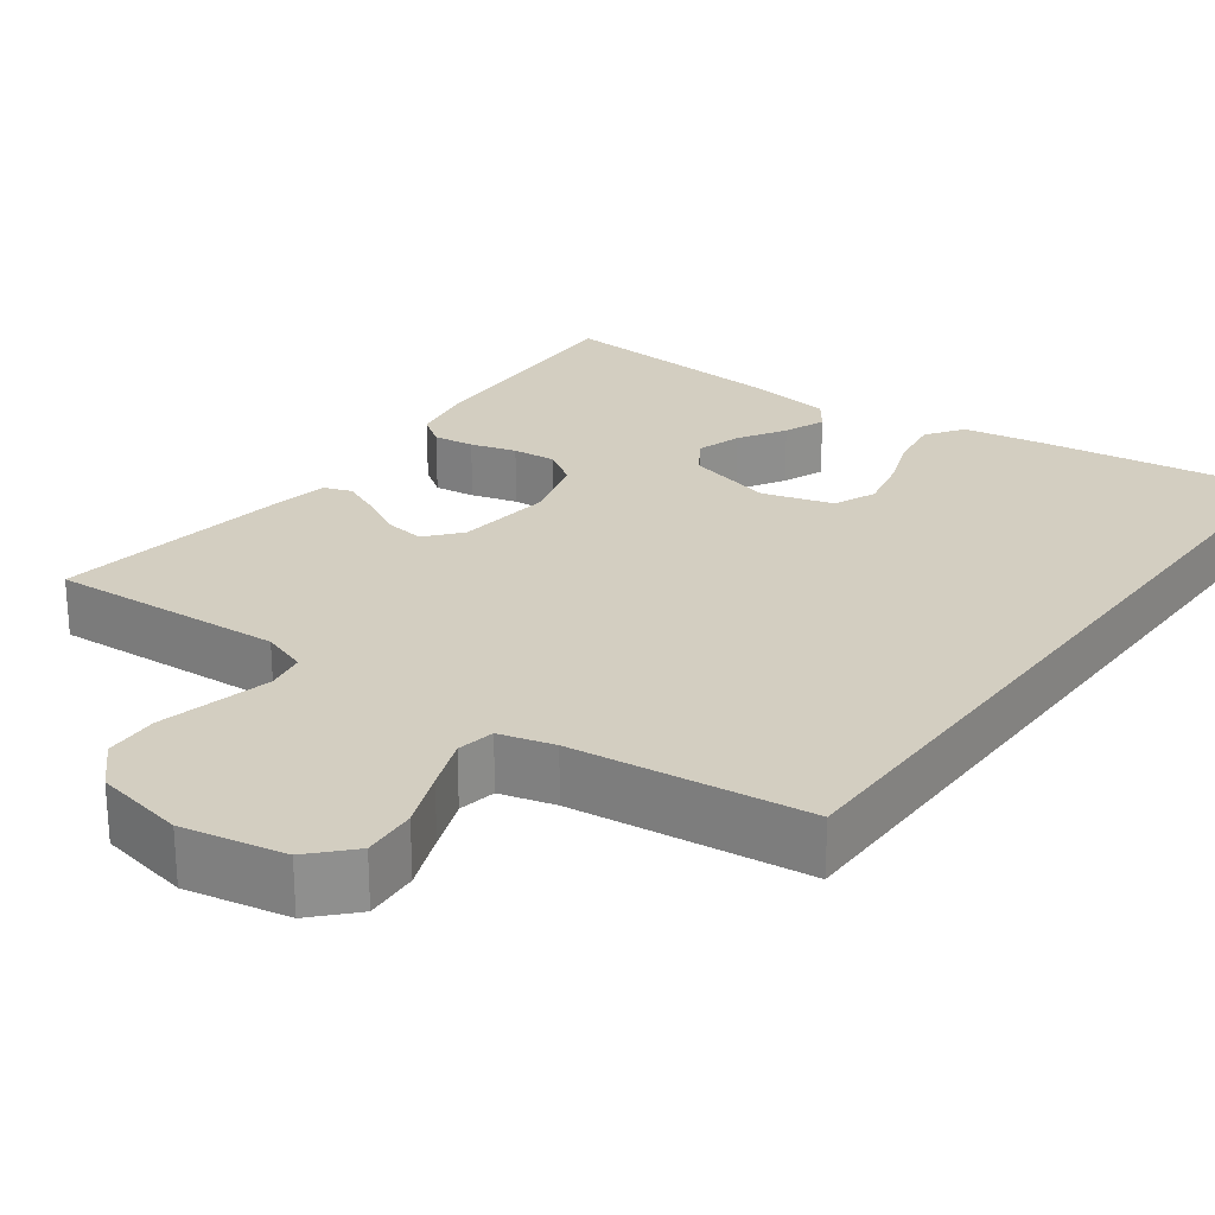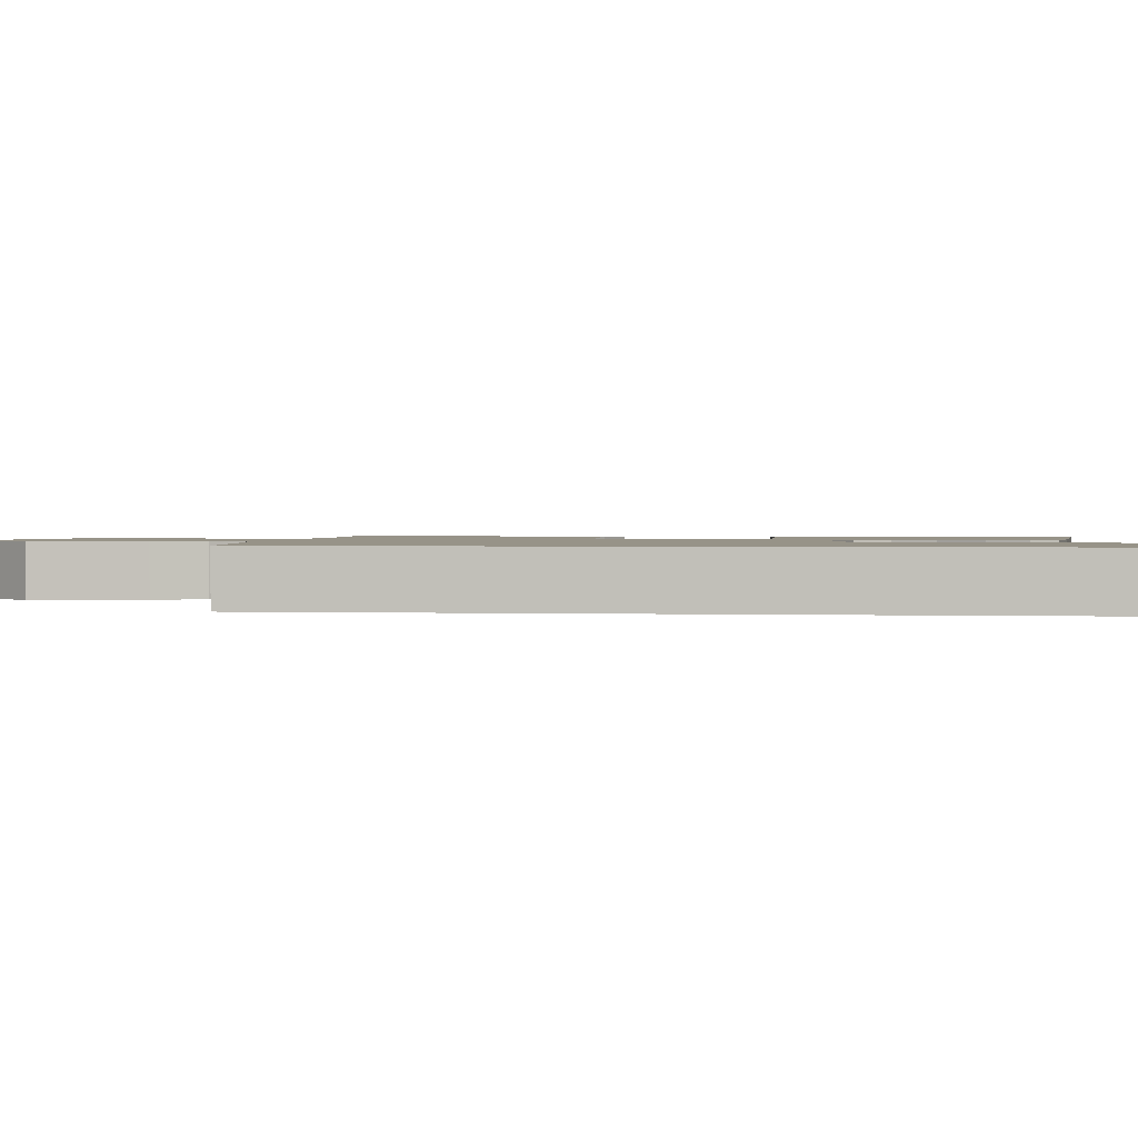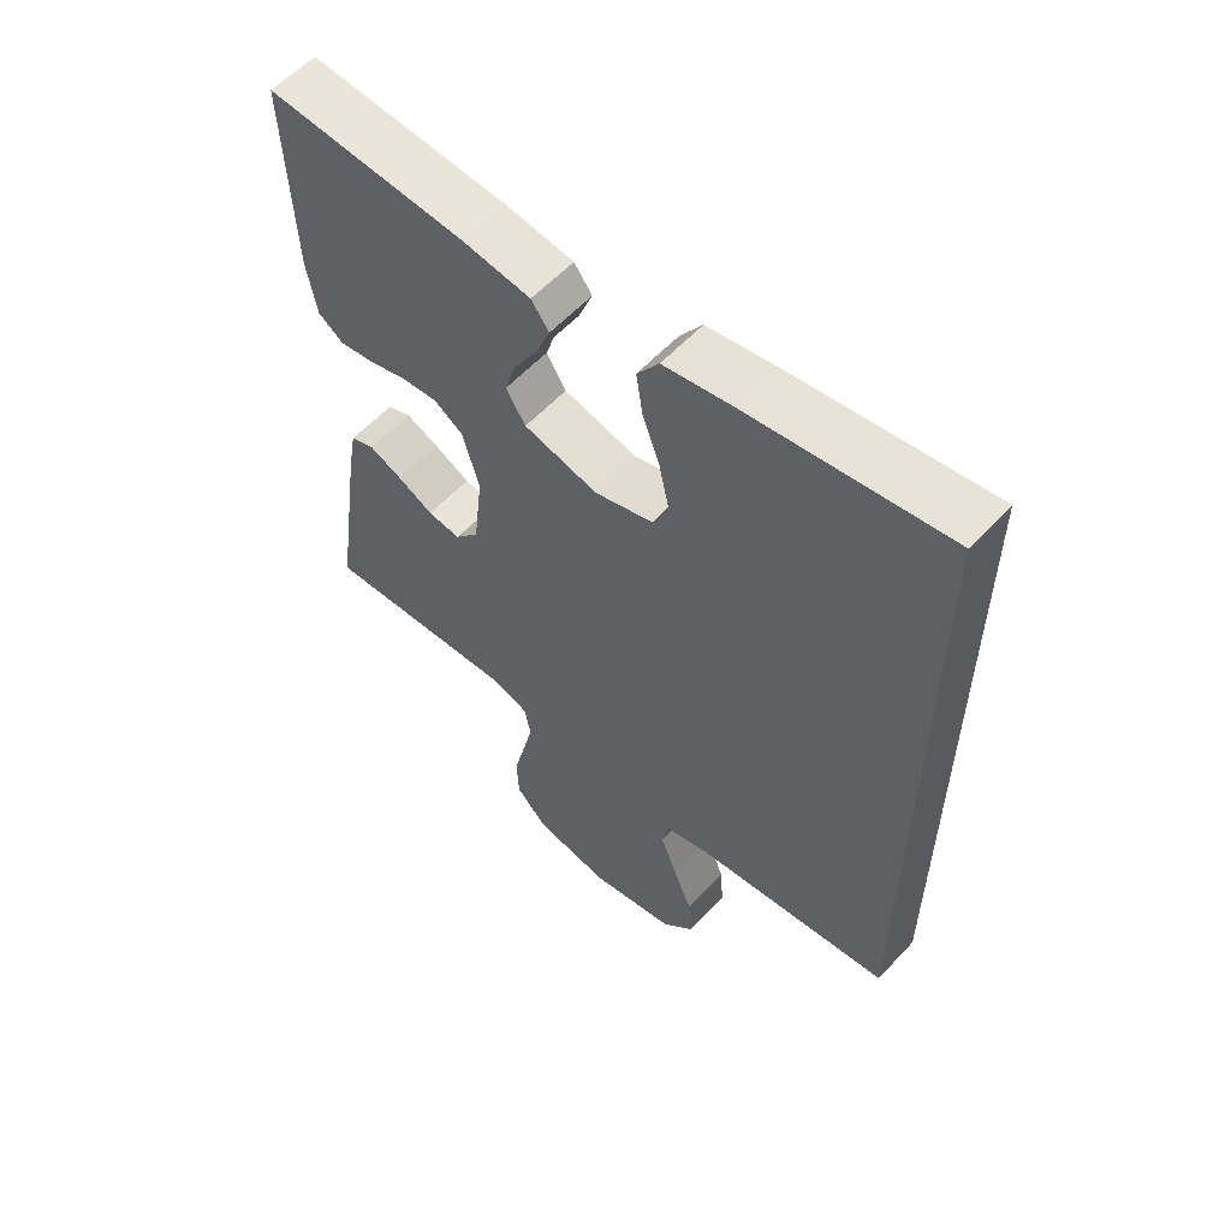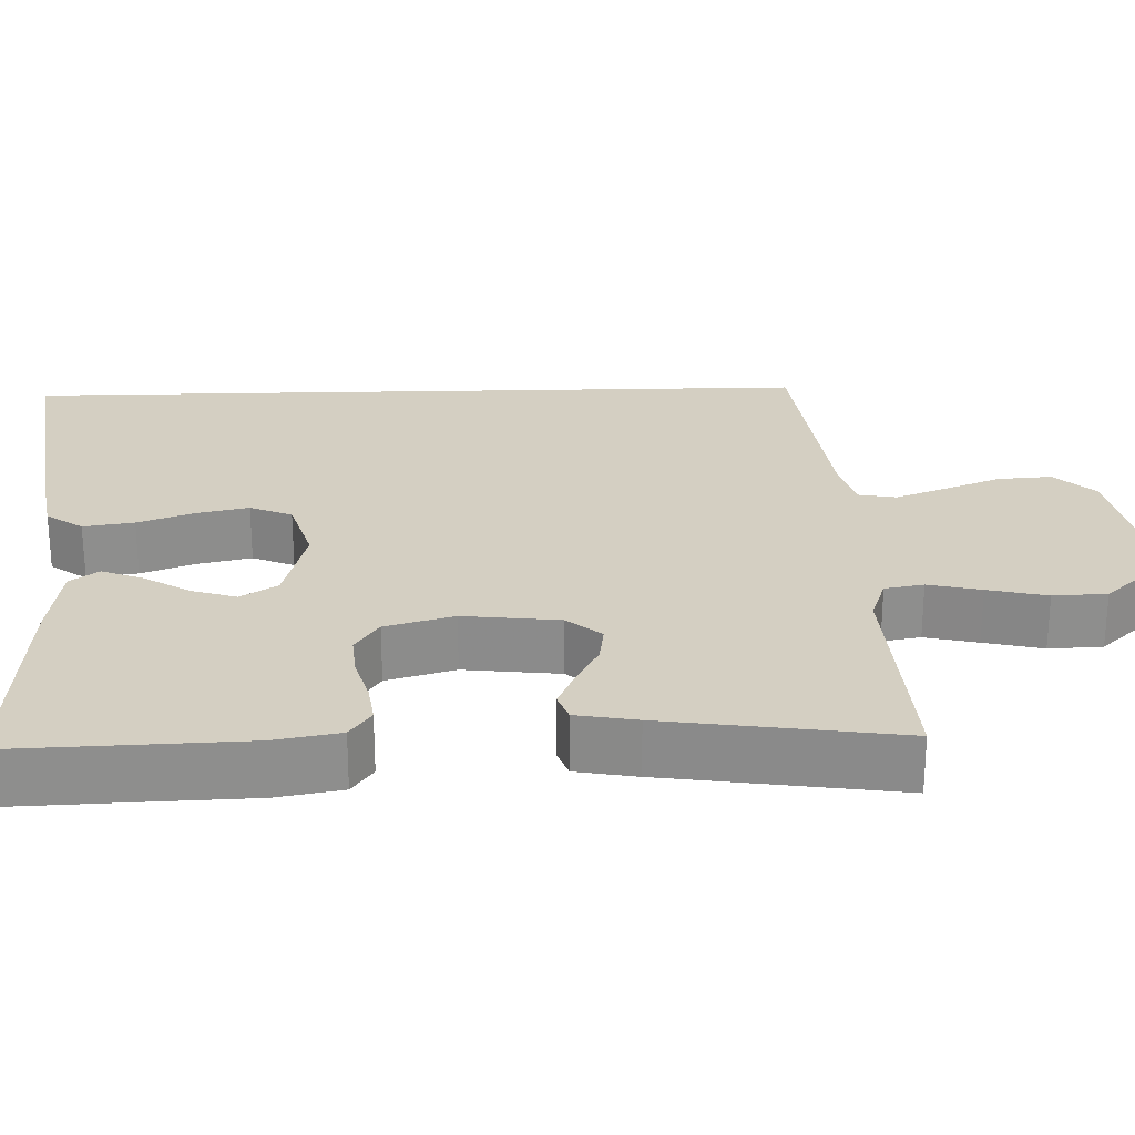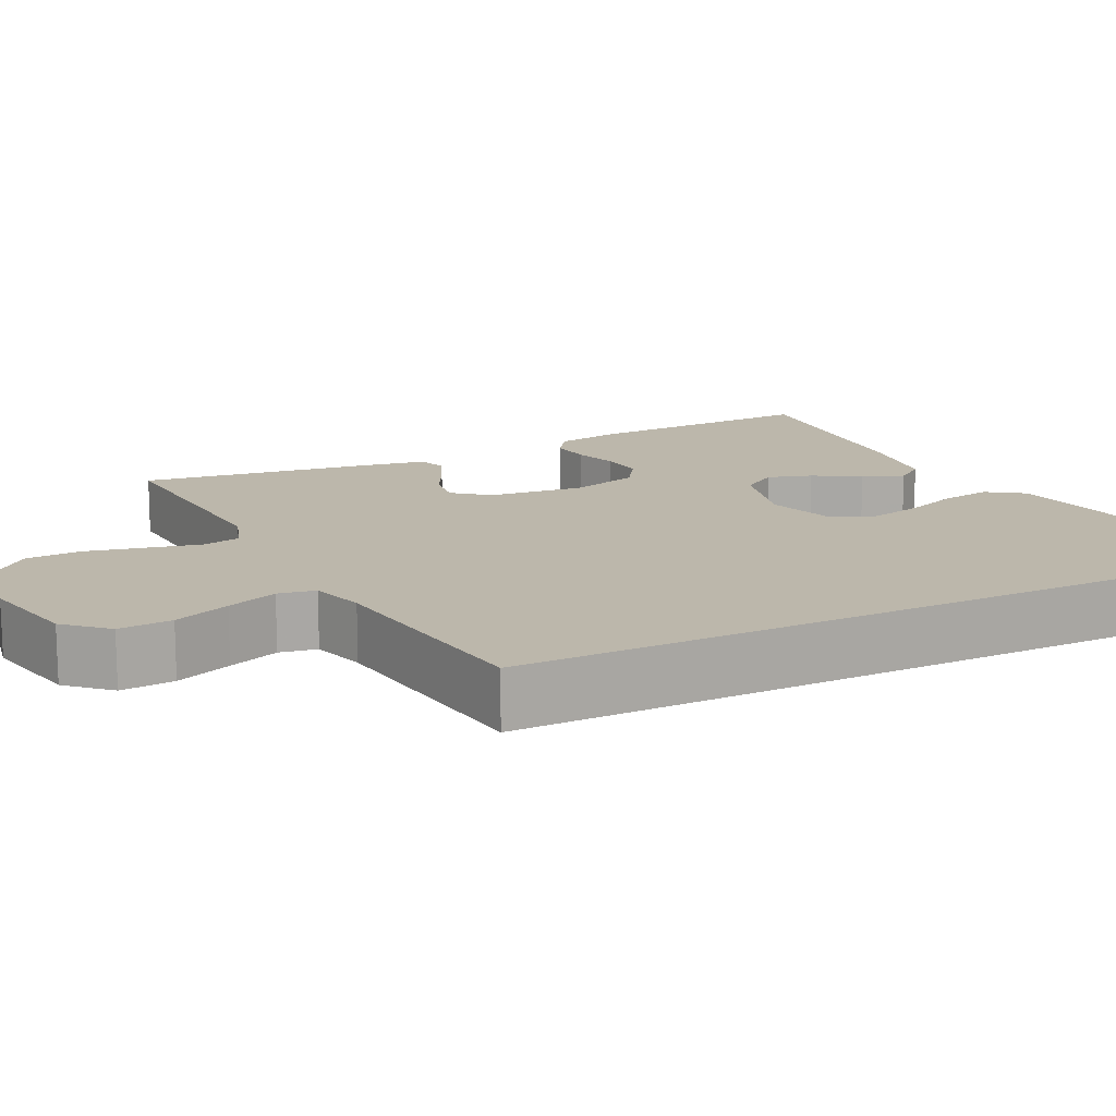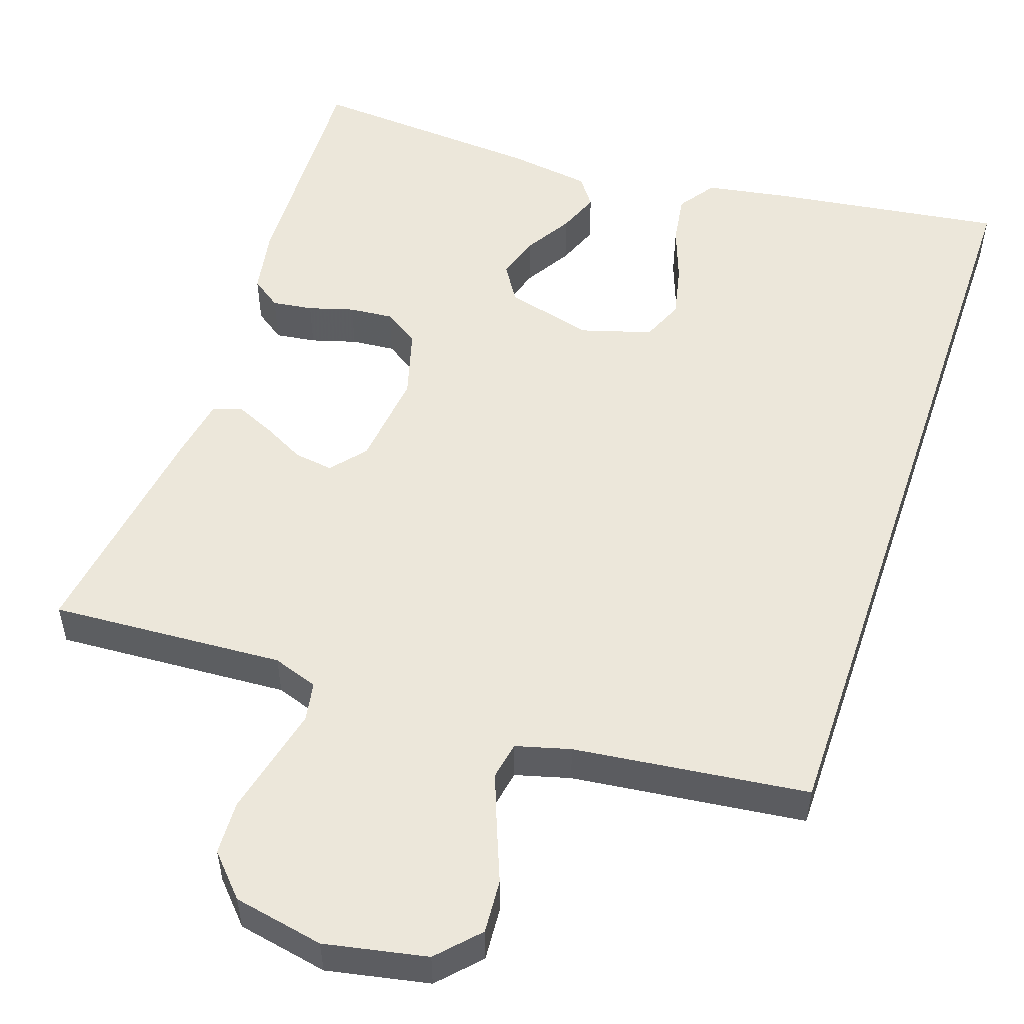
<metadata>
{"format":"obj","ext":"obj","renderer":"f3d","projection":"perspective","resolution":1024,"background":"white","views":[{"elev":25.2,"azim":-143.6,"up":"+Y"},{"elev":1.3,"azim":-82.6,"up":"+Y"},{"elev":58.1,"azim":-137.6,"up":"+Z"},{"elev":25.5,"azim":88.3,"up":"+Y"},{"elev":14.5,"azim":-116.7,"up":"+Y"},{"elev":52.8,"azim":-161.2,"up":"+Y"}]}
</metadata>
<code>
v -0.5 0.07 -0.451
v -0.5 0.07 0.574
v -0.2 0.07 0.532
v -0.095 0.07 0.514
v -0.062 0.07 0.467
v -0.072 0.07 0.402
v -0.098 0.07 0.331
v -0.113 0.07 0.263
v -0.09 0.07 0.209
v 0 0.07 0.182
v 0.112 0.07 0.211
v 0.142 0.07 0.258
v 0.124 0.07 0.315
v 0.088 0.07 0.374
v 0.067 0.07 0.427
v 0.094 0.07 0.464
v 0.2 0.07 0.479
v 0.5 0.07 0.5
v 0.489 0.07 0.2
v 0.474 0.07 0.116
v 0.436 0.07 0.089
v 0.384 0.07 0.096
v 0.326 0.07 0.113
v 0.27 0.07 0.118
v 0.225 0.07 0.088
v 0.2 0.07 0
v 0.214 0.07 -0.123
v 0.251 0.07 -0.167
v 0.301 0.07 -0.16
v 0.356 0.07 -0.131
v 0.406 0.07 -0.109
v 0.442 0.07 -0.122
v 0.456 0.07 -0.2
v 0.5 0.07 -0.5
v 0.2 0.07 -0.482
v 0.142 0.07 -0.502
v 0.133 0.07 -0.552
v 0.149 0.07 -0.62
v 0.167 0.07 -0.696
v 0.164 0.07 -0.765
v 0.116 0.07 -0.817
v 0 0.07 -0.84
v -0.131 0.07 -0.814
v -0.18 0.07 -0.762
v -0.175 0.07 -0.693
v -0.146 0.07 -0.62
v -0.121 0.07 -0.554
v -0.13 0.07 -0.506
v -0.2 0.07 -0.487
v -0.5 0 -0.451
v -0.5 0 0.574
v -0.2 0 0.532
v -0.095 0 0.514
v -0.062 0 0.467
v -0.072 0 0.402
v -0.098 0 0.331
v -0.113 0 0.263
v -0.09 0 0.209
v 0 0 0.182
v 0.112 0 0.211
v 0.142 0 0.258
v 0.124 0 0.315
v 0.088 0 0.374
v 0.067 0 0.427
v 0.094 0 0.464
v 0.2 0 0.479
v 0.5 0 0.5
v 0.489 0 0.2
v 0.474 0 0.116
v 0.436 0 0.089
v 0.384 0 0.096
v 0.326 0 0.113
v 0.27 0 0.118
v 0.225 0 0.088
v 0.2 0 0
v 0.214 0 -0.123
v 0.251 0 -0.167
v 0.301 0 -0.16
v 0.356 0 -0.131
v 0.406 0 -0.109
v 0.442 0 -0.122
v 0.456 0 -0.2
v 0.5 0 -0.5
v 0.2 0 -0.482
v 0.142 0 -0.502
v 0.133 0 -0.552
v 0.149 0 -0.62
v 0.167 0 -0.696
v 0.164 0 -0.765
v 0.116 0 -0.817
v 0 0 -0.84
v -0.131 0 -0.814
v -0.18 0 -0.762
v -0.175 0 -0.693
v -0.146 0 -0.62
v -0.121 0 -0.554
v -0.13 0 -0.506
v -0.2 0 -0.487
f 44 45 46
f 43 44 46
f 42 43 46
f 41 42 46
f 40 41 46
f 39 40 46
f 38 39 46
f 37 38 46 47
f 36 37 47 48
f 33 34 35
f 32 33 35
f 31 32 35
f 30 31 35
f 29 30 35
f 36 48 49
f 35 36 49
f 29 35 49
f 28 29 49
f 21 22 23
f 20 21 23
f 19 20 23
f 18 19 23
f 17 18 23
f 16 17 23
f 15 16 23
f 14 15 23
f 13 14 23
f 12 13 23 24
f 11 12 24 25
f 5 6 7
f 4 5 7
f 3 4 7
f 2 3 7
f 1 2 7
f 1 7 8
f 27 28 49 1
f 10 11 25 26
f 26 27 1
f 10 26 1
f 9 10 1
f 1 8 9
f 95 94 93
f 95 93 92
f 95 92 91
f 95 91 90
f 95 90 89
f 95 89 88
f 95 88 87
f 96 95 87 86
f 97 96 86 85
f 84 83 82
f 84 82 81
f 84 81 80
f 84 80 79
f 84 79 78
f 98 97 85
f 98 85 84
f 98 84 78
f 98 78 77
f 72 71 70
f 72 70 69
f 72 69 68
f 72 68 67
f 72 67 66
f 72 66 65
f 72 65 64
f 72 64 63
f 72 63 62
f 73 72 62 61
f 74 73 61 60
f 56 55 54
f 56 54 53
f 56 53 52
f 56 52 51
f 56 51 50
f 57 56 50
f 50 98 77 76
f 75 74 60 59
f 50 76 75
f 50 75 59
f 50 59 58
f 58 57 50
f 1 50 51 2
f 2 51 52 3
f 3 52 53 4
f 4 53 54 5
f 5 54 55 6
f 6 55 56 7
f 7 56 57 8
f 8 57 58 9
f 9 58 59 10
f 10 59 60 11
f 11 60 61 12
f 12 61 62 13
f 13 62 63 14
f 14 63 64 15
f 15 64 65 16
f 16 65 66 17
f 17 66 67 18
f 18 67 68 19
f 19 68 69 20
f 20 69 70 21
f 21 70 71 22
f 22 71 72 23
f 23 72 73 24
f 24 73 74 25
f 25 74 75 26
f 26 75 76 27
f 27 76 77 28
f 28 77 78 29
f 29 78 79 30
f 30 79 80 31
f 31 80 81 32
f 32 81 82 33
f 33 82 83 34
f 34 83 84 35
f 35 84 85 36
f 36 85 86 37
f 37 86 87 38
f 38 87 88 39
f 39 88 89 40
f 40 89 90 41
f 41 90 91 42
f 42 91 92 43
f 43 92 93 44
f 44 93 94 45
f 45 94 95 46
f 46 95 96 47
f 47 96 97 48
f 48 97 98 49
f 49 98 50 1

</code>
